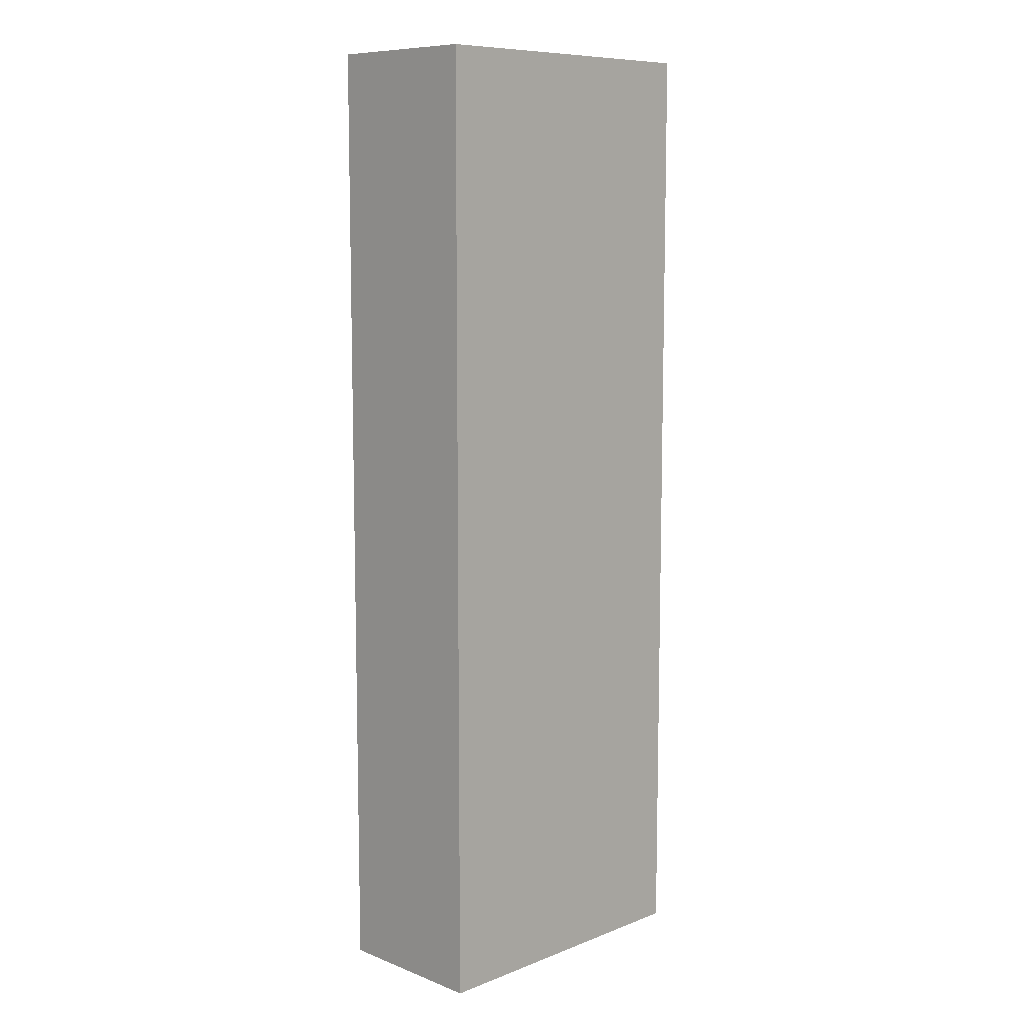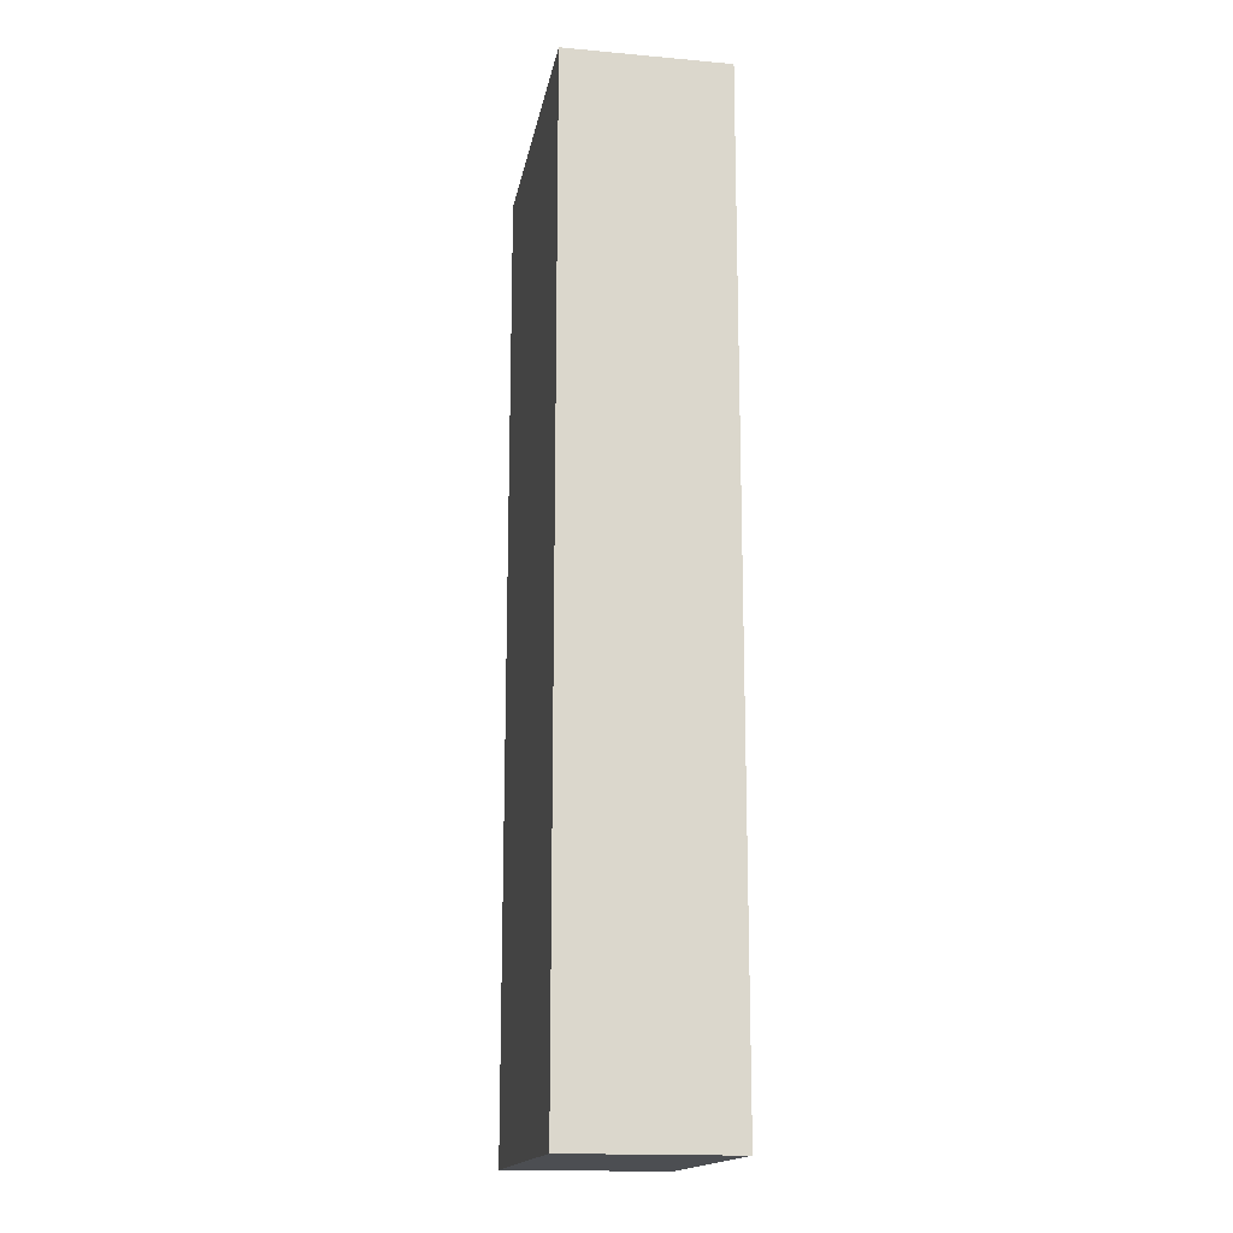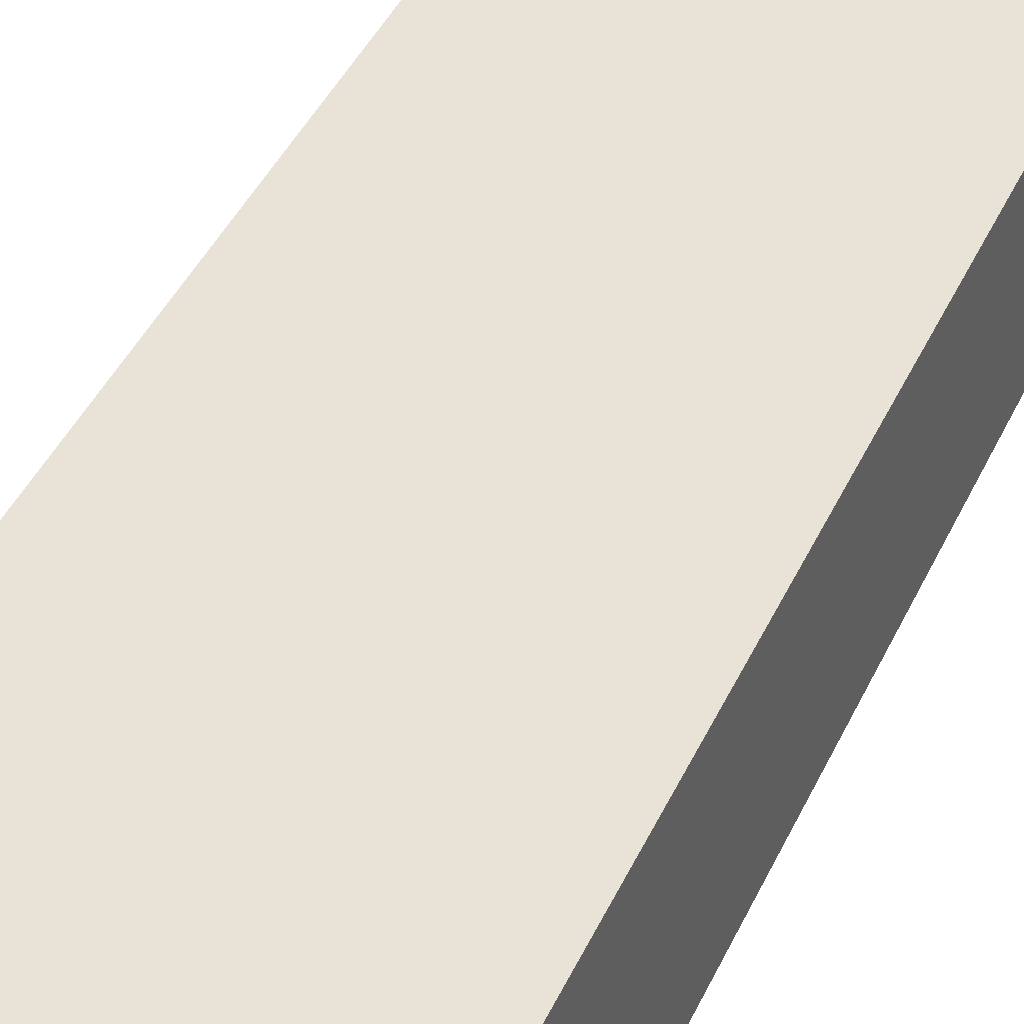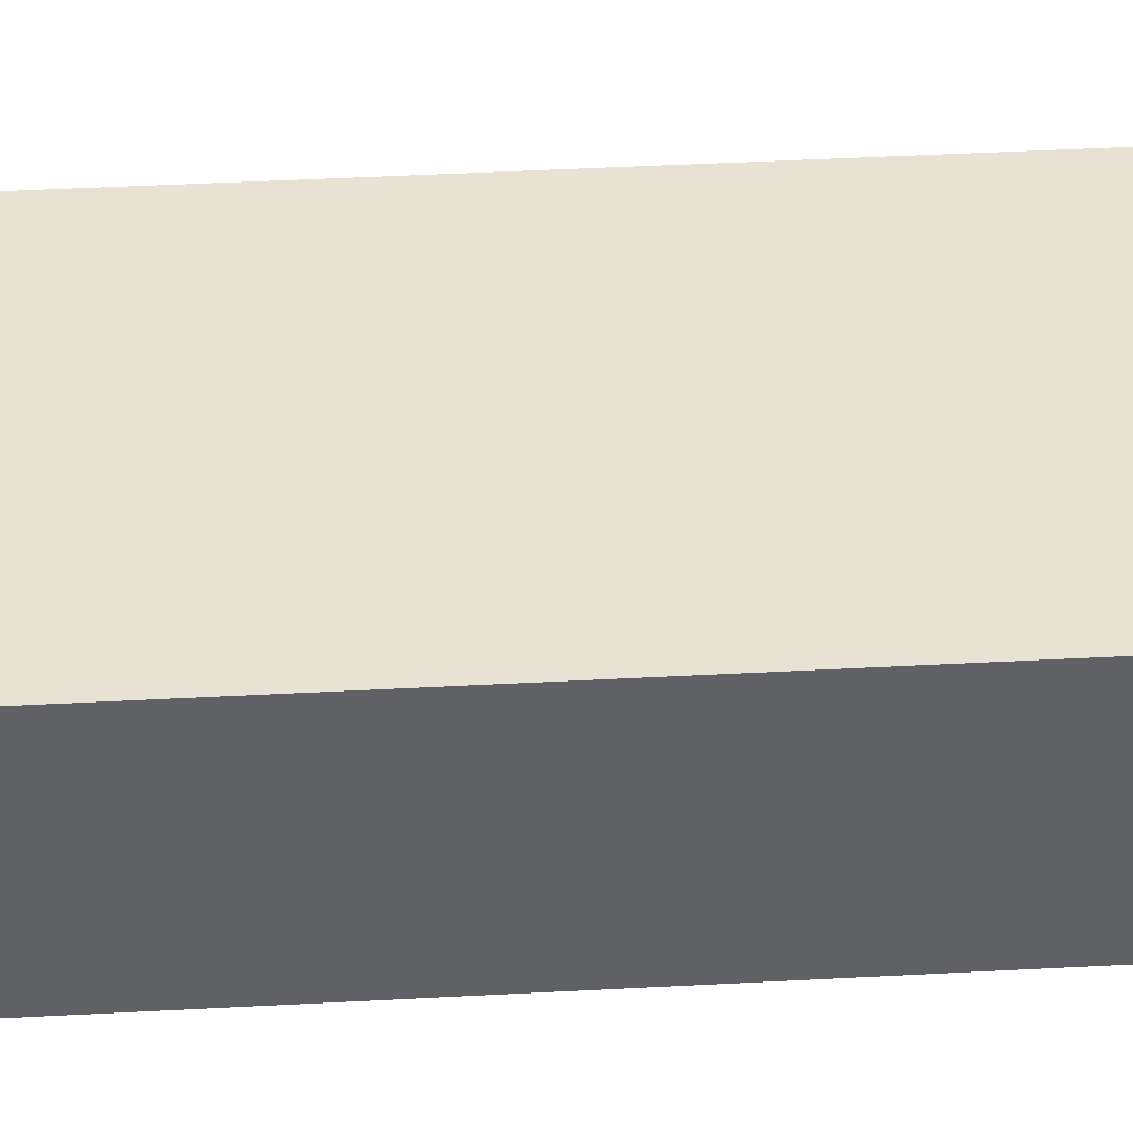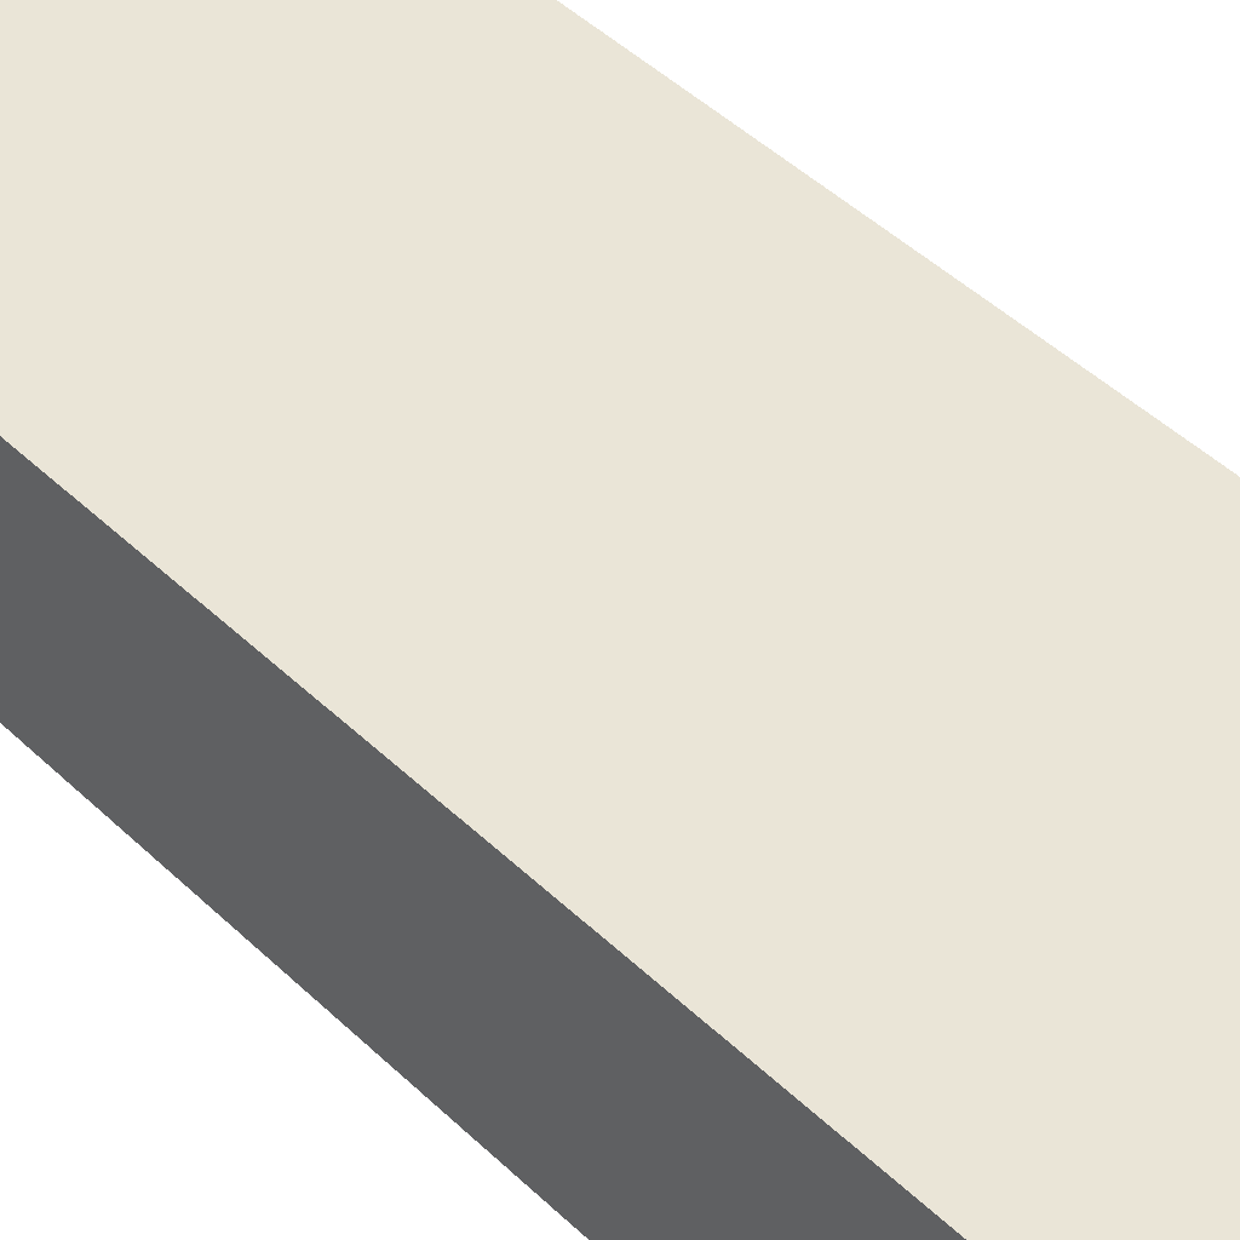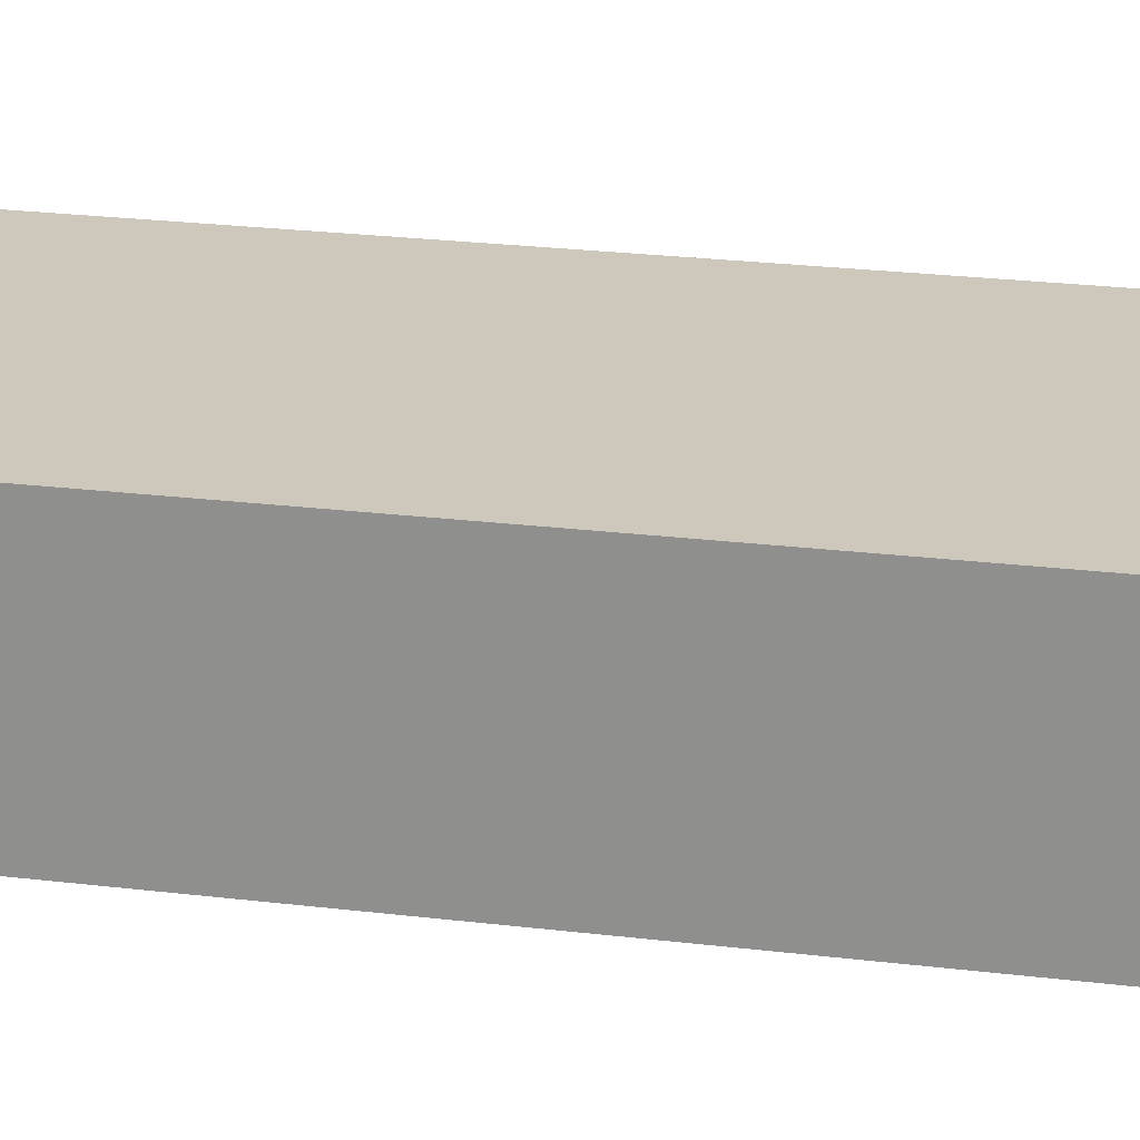
<metadata>
{"format":"obj","ext":"obj","renderer":"f3d","projection":"perspective","resolution":1024,"background":"white","views":[{"elev":9.2,"azim":135.0,"up":"+Y"},{"elev":-16.5,"azim":-100.1,"up":"+Y"},{"elev":41.5,"azim":-156.9,"up":"+Z"},{"elev":40.8,"azim":86.2,"up":"+Z"},{"elev":44.2,"azim":138.3,"up":"+Z"},{"elev":21.9,"azim":102.5,"up":"+Z"}]}
</metadata>
<code>
o 27348
v 2223 1886 23.11
v 2224 1886 23.11
v 2224 1886 23.18
v 2223 1887 23.11
v 2224 1887 23.11
v 2224 1887 23.11
v 2223 1886 23.11
v 2224 1886 23.18
v 2223 1886 23.18
v 2223 1887 23.18
v 2223 1886 23.18
v 2223 1887 23.11
v 2223 1887 23.18
v 2224 1887 23.11
v 2223 1887 23.18
v 2224 1887 23.18
v 2223 1886 23.11
v 2223 1887 23.11
v 2223 1886 23.18
v 2224 1887 23.18
v 2223 1887 23.18
v 2224 1886 23.11
v 2224 1887 23.11
v 2224 1887 23.18
v 2223 1886 23.18
v 2224 1886 23.18
v 2224 1887 23.18
v 2224 1886 23.18
v 2224 1886 23.11
f 1 2 3
f 1 4 5
f 6 2 7
f 8 9 7
f 10 7 11
f 12 13 14
f 14 15 16
f 17 15 18
f 19 20 21
f 22 23 20
f 24 25 26
f 27 28 29

</code>
